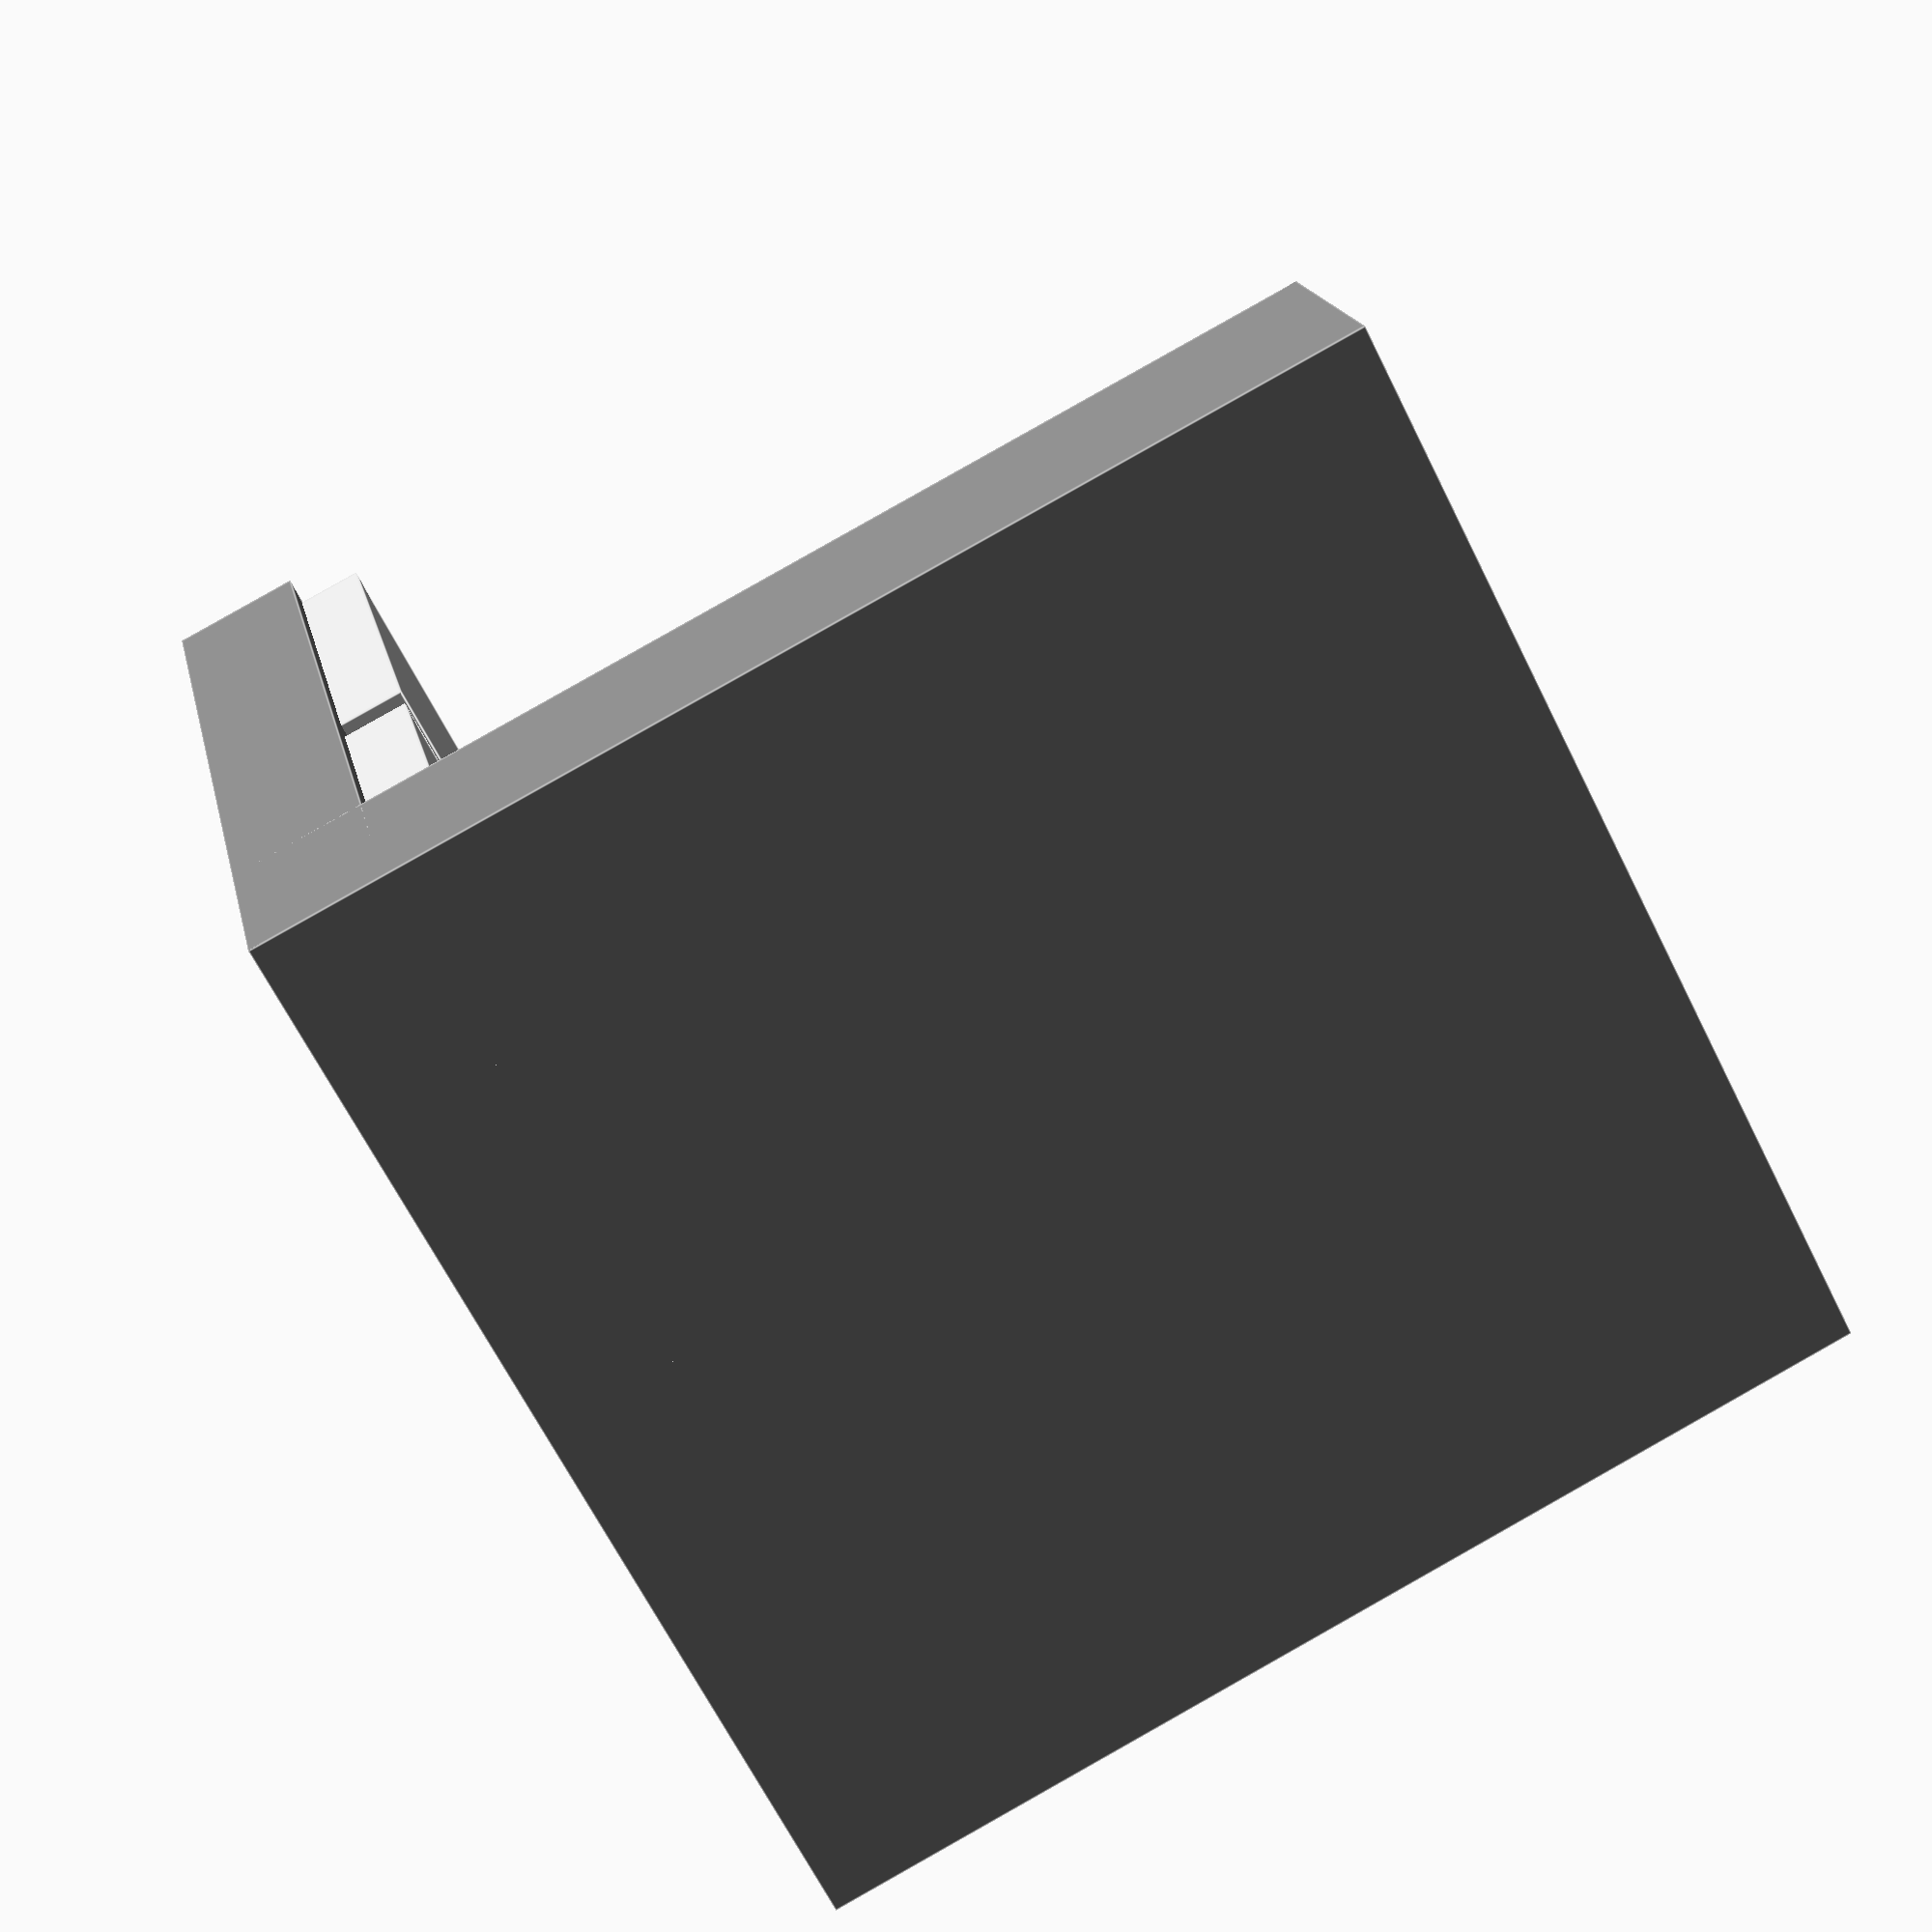
<openscad>
//translate([0,0,0]) color("LightGray") square([25,25],false);
//translate([25,0,0]) color("LightGray") square([25,25],false);
//translate([0,25,0]) color("LightGray") square([25,25],false);
//translate([25,25,0]) color("LightGray") square([25,25],false);

scale([2,2,2]) {
    //translate([0,50,0]) color("Gray") square([50,12.5],false);
    //translate([50,0,0]) color("Gray") square([12.5,50],false);
}

color("LightGray") {
    translate([1,1,0]) cube([23,23,9]);
    translate([25+1,1,0]) cube([23,23,9]);
    translate([1,25+1,0]) cube([23,23,9]);
    translate([25+1,25+1,0]) cube([23,23,9]);
}
color("Grey") {
    cube([50,50,6]);
    translate([0,50-10.2,0]) cube([50,10.2,50]);
}

</openscad>
<views>
elev=273.4 azim=335.7 roll=240.6 proj=p view=edges
</views>
